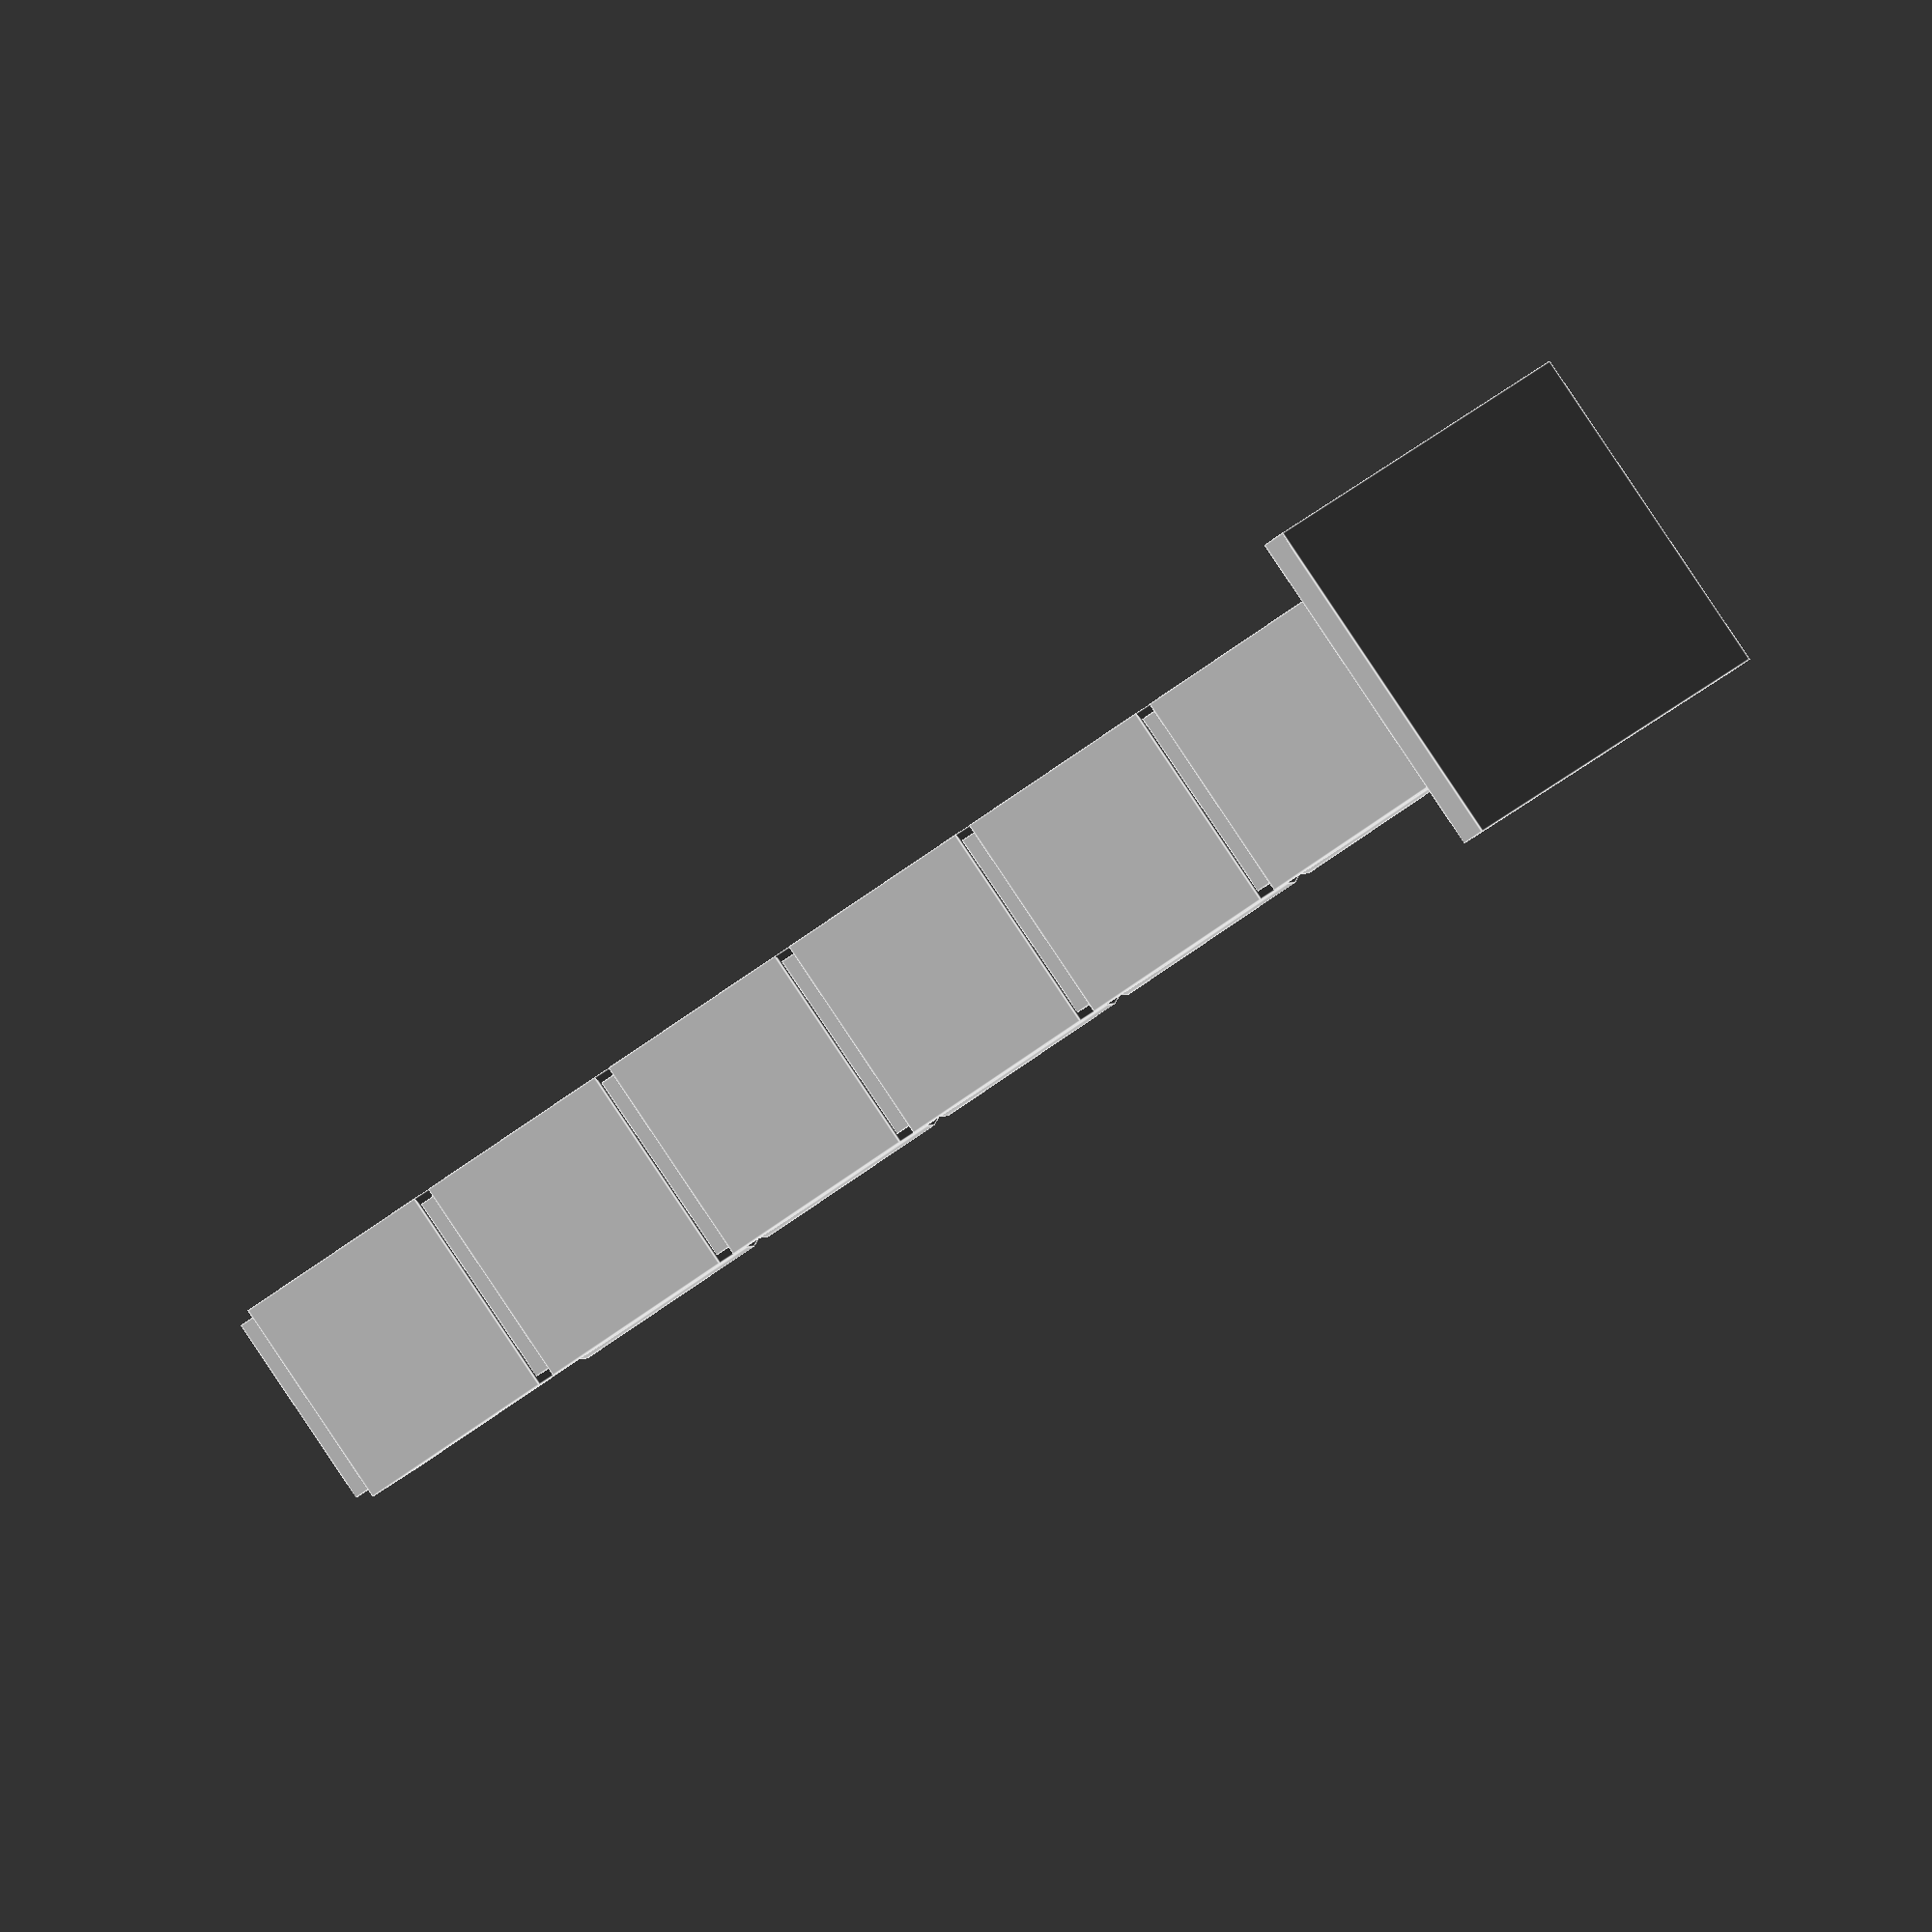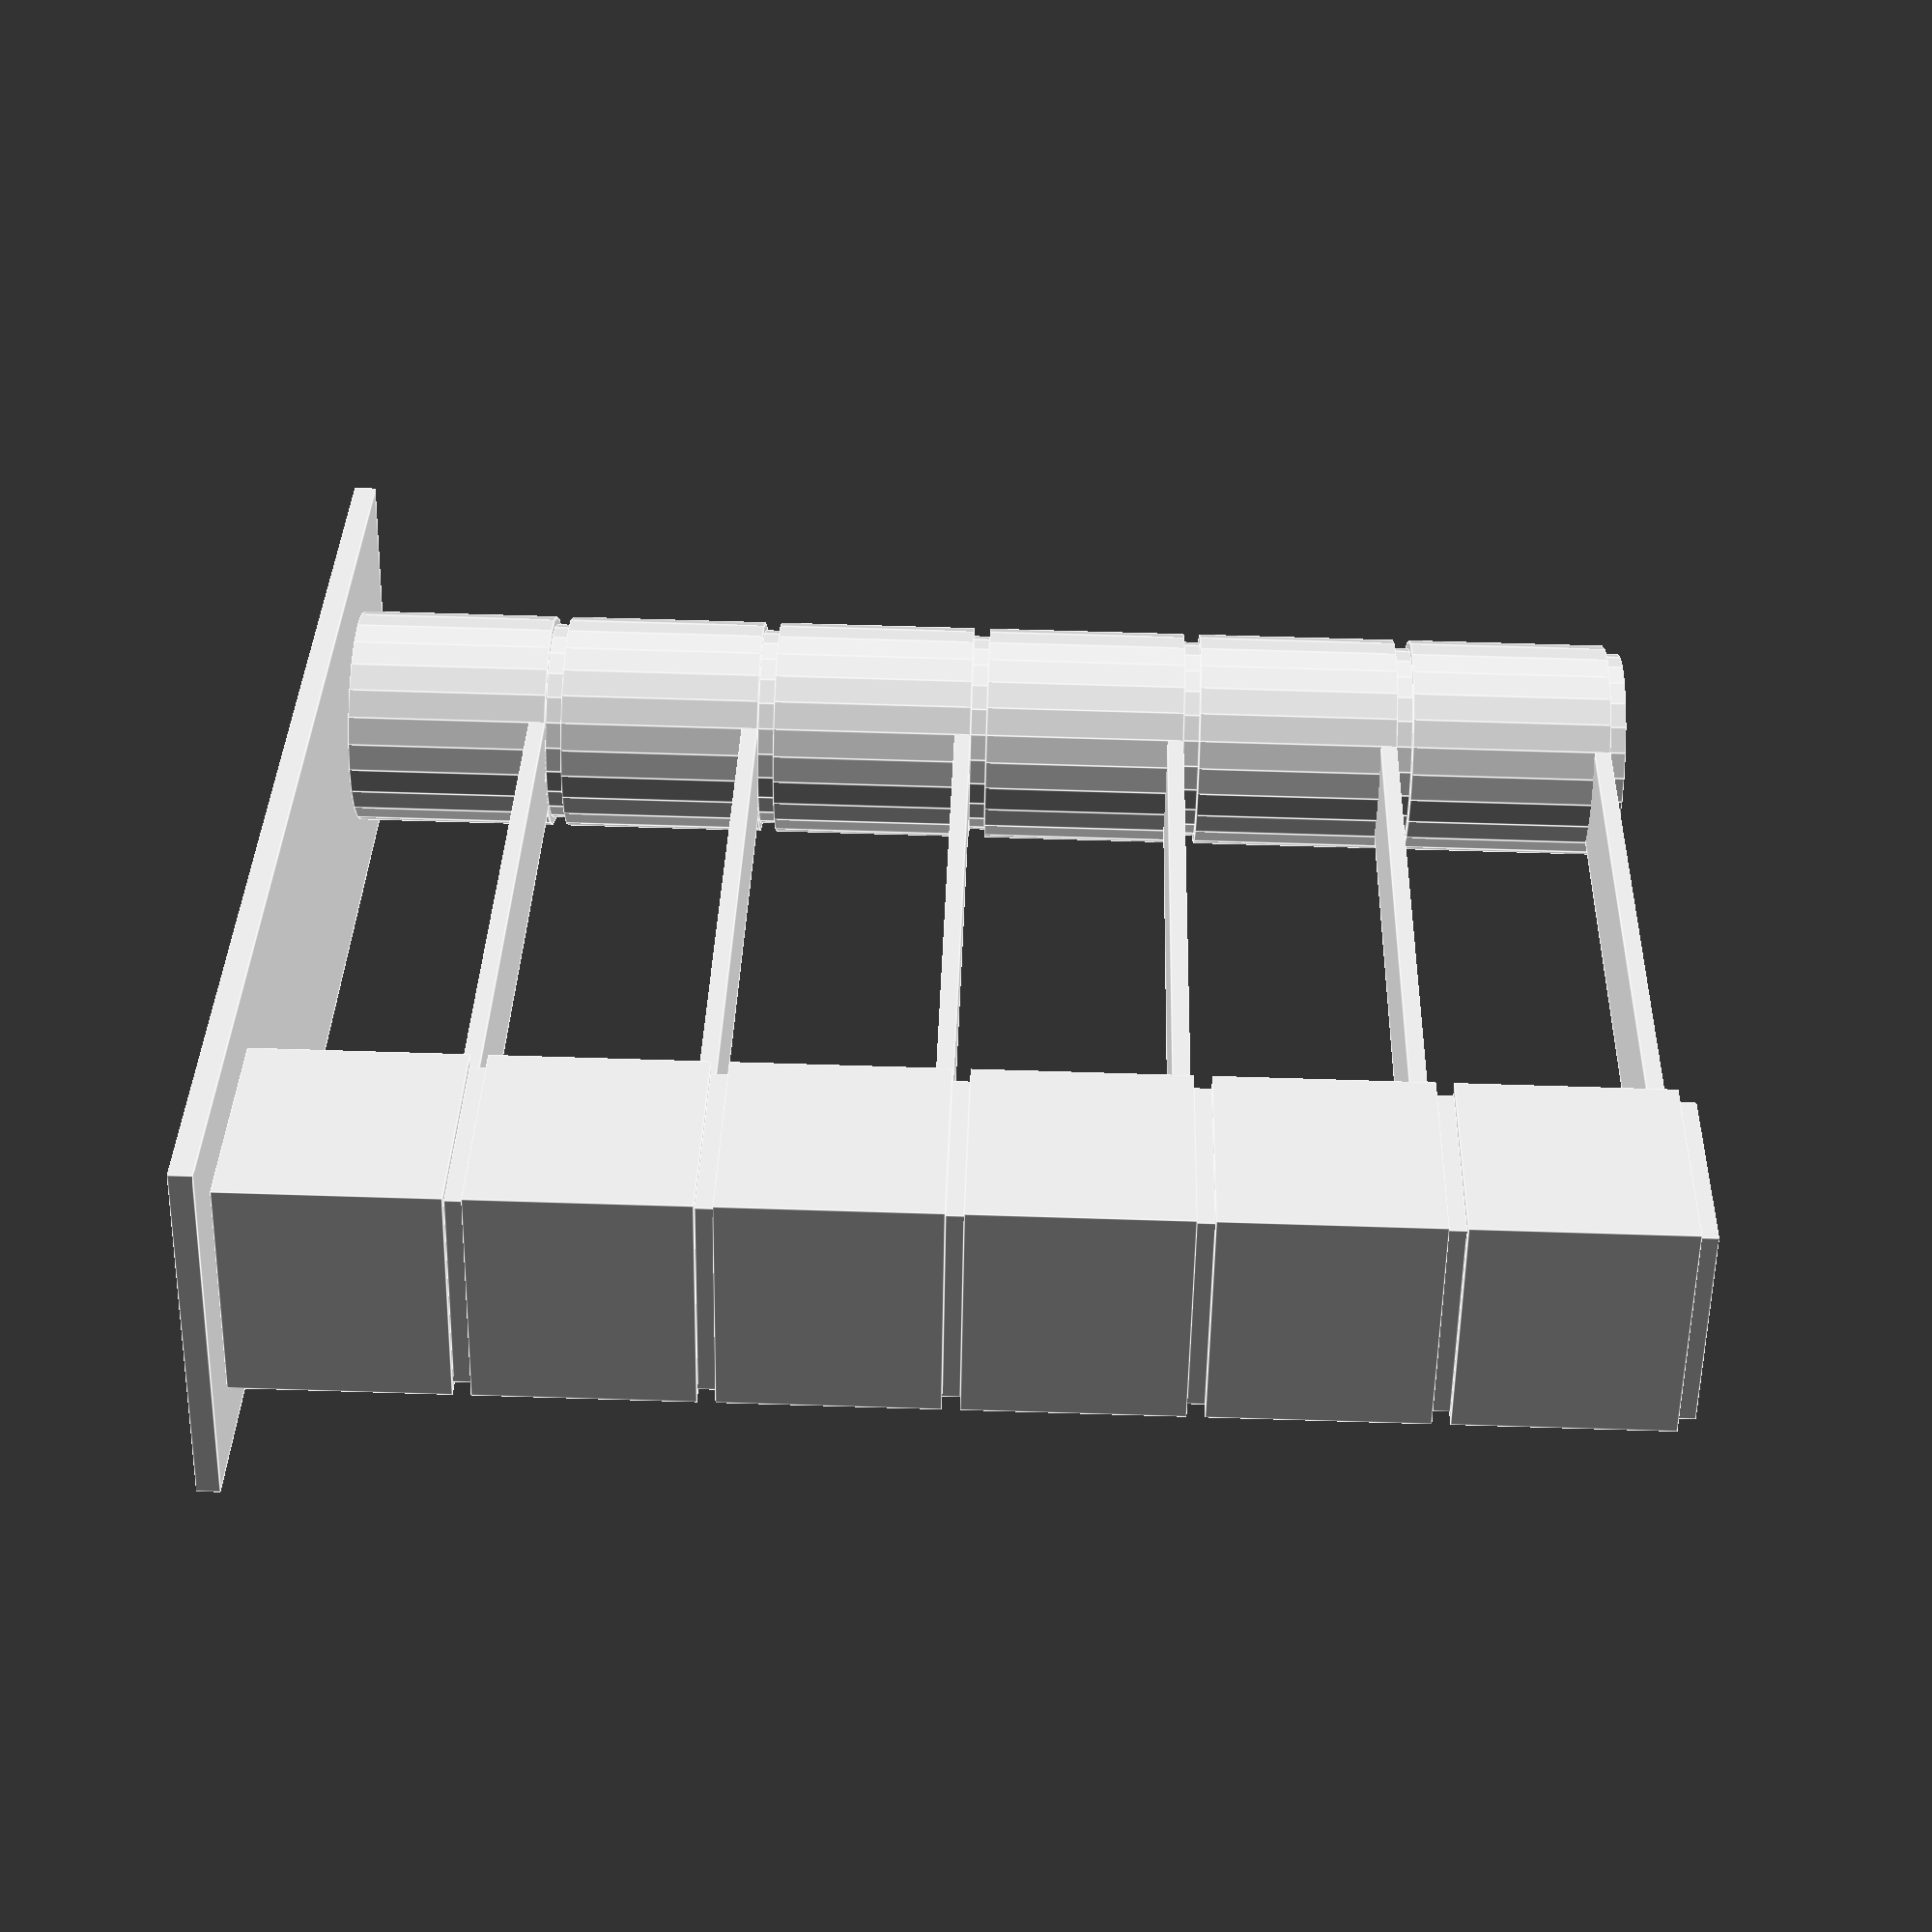
<openscad>
/* [General Parameters] */
// The label to add to the side of the tower
Tower_Label = "";

// The label to add to the bottom of the right column
Column_Label = "";

// The starting value (speed or distance) for the tower
Starting_Value = 1.0;

// The ending value (speed or distance) for the tower
Ending_Value = 6.0;

// The amount to change the value (speed or distance) between sections
Value_Change = 1.0;

// The height of the base
Base_Height = 0.801;

// The height of each section of the tower
Section_Height = 8;



/* [Advanced Parameters] */
// The font to use for tower text
Font = "Arial:style=Bold";

// The height of the section labels in relation to the height of each section
Section_Label_Height_Multiplier = 0.301;

// The height of the tower label in relation to the length of the column
Tower_Label_Height_Multiplier = 0.601;

// The height of the column label in relation to the height of each section
Column_Label_Height_Multiplier = 0.301;

// The amount to space the letters in the column label as a multiple of the font height
Column_Label_Letter_Spacing_Multiplier = 1.001;

// The thickness of walls in the tower
Wall_Thickness = 0.601;

// The width of the tower as multiples of the section height
Tower_Width_Multiplier = 5.001;

// The value to use for creating the model preview (lower is faster)
Preview_Quality_Value = 24;

// The value to use for creating the final model render (higher is more detailed)
Render_Quality_Value = 24;



/* [Calculated parameters] */
module dummy(){}; // Prevents the following parameters from showing up in the customizer

// Ensure the value change has the correct sign
Value_Change_Corrected = Ending_Value > Starting_Value
    ? abs(Value_Change)
    : -abs(Value_Change);

// Determine how many sections to generate
Section_Count = ceil(abs(Ending_Value - Starting_Value) / abs(Value_Change) + 1);

// Determine the size (width and length) of each column cube
Cube_Size = Section_Height;

// Determine the size (width and length) of the inset cap at the top of each column cube
Cap_Size = Cube_Size - Wall_Thickness;

// Determine the height of the inset cap at the top of each column cube
Cap_Height = Wall_Thickness;

// Determine the bridge thickness
Bridge_Thickness = Wall_Thickness;

// Deteermine the length (in the y direction) of the bridge
Bridge_Length = Cube_Size/2;


// Calculate the width (in the x direction) of the tower
Tower_Width = Cube_Size*Tower_Width_Multiplier;

// Calculate the length (in the y direction) of the tower
Tower_Length = Cube_Size;

// Calculate the amount to expand the base beyond the size of the tower
Base_Extension = Wall_Thickness*4;

// Calculate the width (in the x direction) of the base of the tower
Base_Width = Tower_Width + Base_Extension*2;

// Calculate the length (in the y direction) of the base of the tower
Base_Length = Tower_Length + Base_Extension*2;

// Calculate the font sizes
Section_Label_Font_Size = Cube_Size * Section_Label_Height_Multiplier;
Tower_Label_Font_Size = Cube_Size * Tower_Label_Height_Multiplier;
Column_Label_Font_Size = Cube_Size * Column_Label_Height_Multiplier; 

// Calculate the depth of the labels
Label_Depth = Wall_Thickness/2;



/* [Misc Parameters] */
Iota = 0.001;
$fn = $preview ? Preview_Quality_Value : Render_Quality_Value;



// Generate the model
module Generate()
{
    // Add the base
    Generate_Base();

    difference()
    {
        // set the tower on top of the base
        translate([0, 0, Base_Height])
            Generate_Tower();

        // Create the tower label
        Generate_TowerLabel(Tower_Label);

        // Create the column label
        Generate_ColumnLabel(Column_Label);
    }
}



// Generate the base of the tower independantly of the tower sections
module Generate_Base()
{
    translate([-Base_Width/2, -Base_Length/2, 0])
        cube([Base_Width, Base_Length, Base_Height]);
}



// Generate the tower proper by iteritively generating a section for each retraction value
module Generate_Tower()
{
    // Create each section
    for (section = [0: Section_Count - 1])
    {
        // Determine the value for this section
        value = Starting_Value + (Value_Change_Corrected * section);

        // Determine the offset of the section
        z_offset = section*Section_Height;

        // Generate the section itself and move it into place
        translate([0, 0, z_offset])
            Generate_Section(str(value));
    }
}



// Generate a single section of the tower with a given label
module Generate_Section(label)
{
    difference()
    {
        union()
        {
            // Generate a square column on the left side of the section
            translate([-Tower_Width/2 + Cube_Size/2, 0, 0])
                Generate_SquareSectionColumn();

            // Generate a round column on the right side of the section
            translate([Tower_Width/2 - Cube_Size/2, 0, 0])
                Generate_RoundSectionColumn();

            // Generate the bridge at the top of the section
            Generate_SectionBridge();
        }

        // Carve out the label for this section
        Generate_SectionLabel(label);
    }
}



// The left column of each section is square
module Generate_SquareSectionColumn()
{
    difference()
    {
        union()
        {
            // Create the main body of the column
            translate([-Cube_Size/2, -Cube_Size/2, 0])
                cube([Cube_Size, Cube_Size, Cube_Size - Cap_Height]);

            // Create inset caps on top of the column
            translate([-Cap_Size/2, -Cap_Size/2, Cube_Size - Cap_Height])
                cube([Cap_Size, Cap_Size, Cap_Height]);
        }

        // Hollow out the center of the column
        hollow_size = Cube_Size - Wall_Thickness*3;
        translate([-hollow_size/2, -hollow_size/2, -Iota])
            cube([hollow_size, hollow_size, Cube_Size + Iota*2]);
    }
}



// The right column of each section is rounded
module Generate_RoundSectionColumn()
{
    difference()
    {
        union()
        {
            // Create the main body of the column
            cylinder(d=Cube_Size, Cube_Size - Cap_Height);

            // Create inset caps on top of the column
            translate([0, 0, Cube_Size - Cap_Height])
                cylinder(d=Cap_Size, Cap_Height);
        }

        // Hollow out the center of the column
        hollow_size = Cube_Size - Wall_Thickness*3;
        translate([0, 0, -Iota])
            cylinder(d=hollow_size, Cube_Size + Iota*2);
    }
}



// Generate a bridge connecting the two section columns
module Generate_SectionBridge()
{
    translate([0, 0, Cube_Size - Bridge_Thickness - Cap_Height])
    difference()
    {
        // Generate the bridge proper
        translate([-Tower_Width/2 + Cube_Size, -Bridge_Length/2, 0])
            cube([Tower_Width - Cube_Size - Cube_Size/2, Bridge_Length, Bridge_Thickness]);

        // Cut away the part of the bridge extending into the round section column
        translate([Tower_Width/2 - Cube_Size/2, 0, -Iota])
            cylinder(d=Cube_Size, Cube_Size);
    }
}



// Generate the text that will be carved into the square section column
module Generate_SectionLabel(label)
{
    label_depth = Wall_Thickness/2;

    translate([-Tower_Width/2 + Cube_Size/2, -Cube_Size/2 - Iota, Cube_Size/2])
    rotate([90, 0, 0])
    translate([0, 0, -label_depth])
    linear_extrude(label_depth + Iota)
        text(text=label, font=Font, size=Section_Label_Font_Size, halign="center", valign="center");
}



// Generate the curved text that will be carved into the first rounded section column
module Generate_ColumnLabel(label)
{
    // This function is rushed and hacky, but it works.
    // For now...

    letter_radius = Cube_Size/2 - Label_Depth;
    letter_sweep_angle = (Column_Label_Font_Size / (2 * PI * letter_radius)) * 360;
    label_sweep_angle = len(label) * letter_sweep_angle + (len(label) - 1) * letter_sweep_angle * Column_Label_Letter_Spacing_Multiplier;
    start_angle = -label_sweep_angle/4;

    translate([Tower_Width/2 - Cube_Size/2, 0, Base_Height + Cube_Size/2])
    difference()
    {
        // Each letter is generated separately and extruded at the appropriate angle
        // to radiate from a central point
        for (i = [0: 1: len(label)-1])
        {
            letter = label[i];
            z_angle = (i-(len(label)-1)/2)*letter_sweep_angle*Column_Label_Letter_Spacing_Multiplier;
            rotate([0, 0, z_angle])
            rotate([90, 0, 0])
            linear_extrude(Cube_Size)
                text(text=letter, font=Font, size=Column_Label_Font_Size, halign="center", valign="center");
        }

        // Cut away the portions of the letters that would extend too far into the rounded column
        translate([0, 0, -Column_Label_Font_Size])
            cylinder(r=letter_radius, Column_Label_Font_Size*3);
    }
}



// Generate the text that will be carved along the left side of the tower
module Generate_TowerLabel(label)
{
    translate([-Tower_Width/2 - Iota, 0, Cube_Size/2])
    rotate([90, -90, -90])
    translate([0, 0, -Label_Depth])
    linear_extrude(Label_Depth + Iota)
        text(text=label, font=Font, size=Tower_Label_Font_Size, halign="left", valign="center");
}



// Generate the model
Generate();

</openscad>
<views>
elev=244.9 azim=69.1 roll=53.4 proj=o view=edges
elev=113.0 azim=213.0 roll=268.2 proj=p view=edges
</views>
